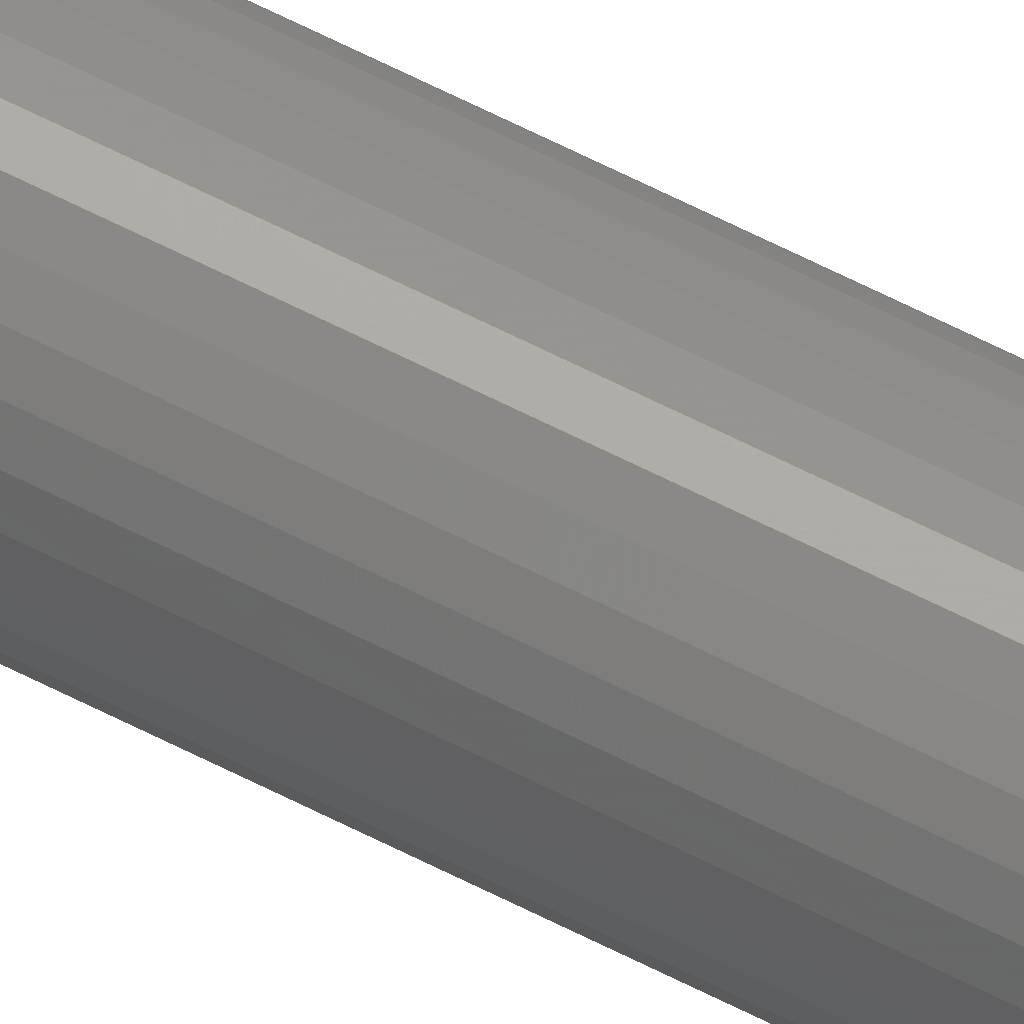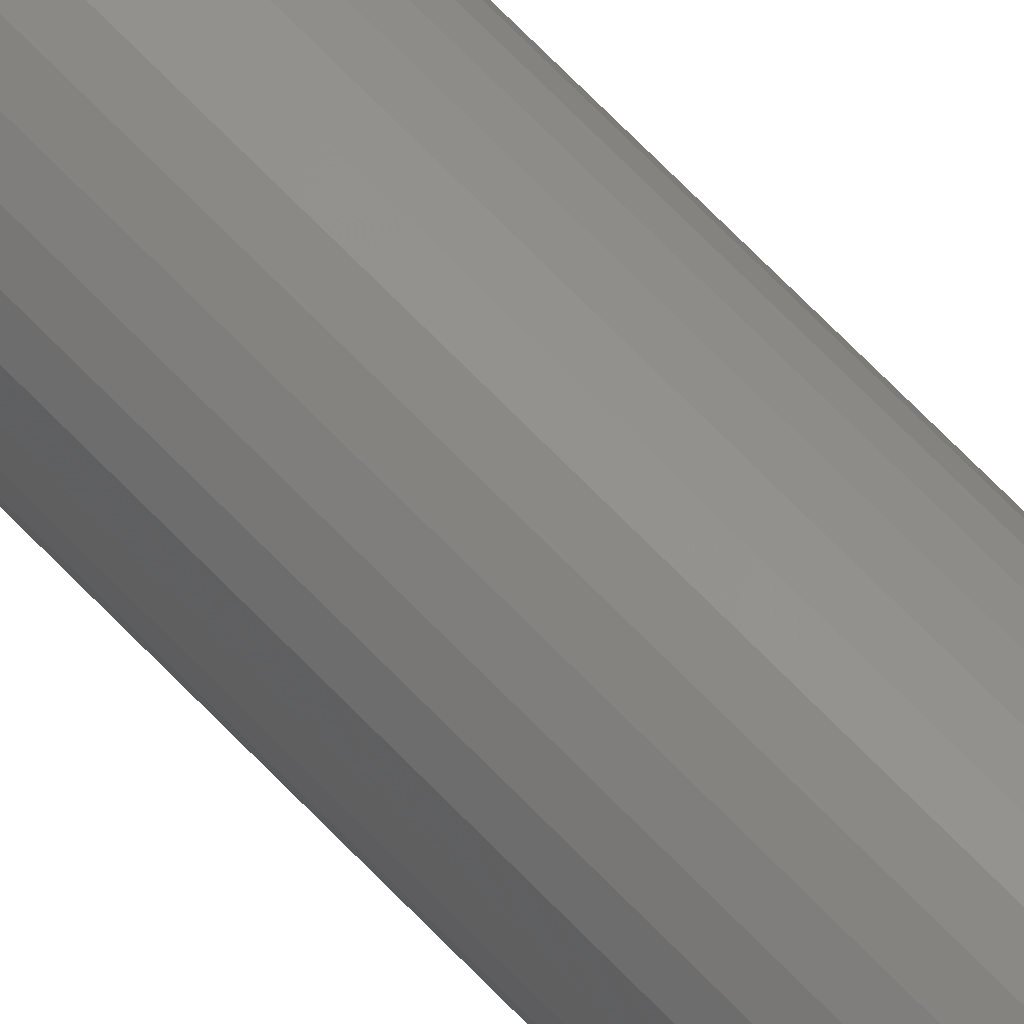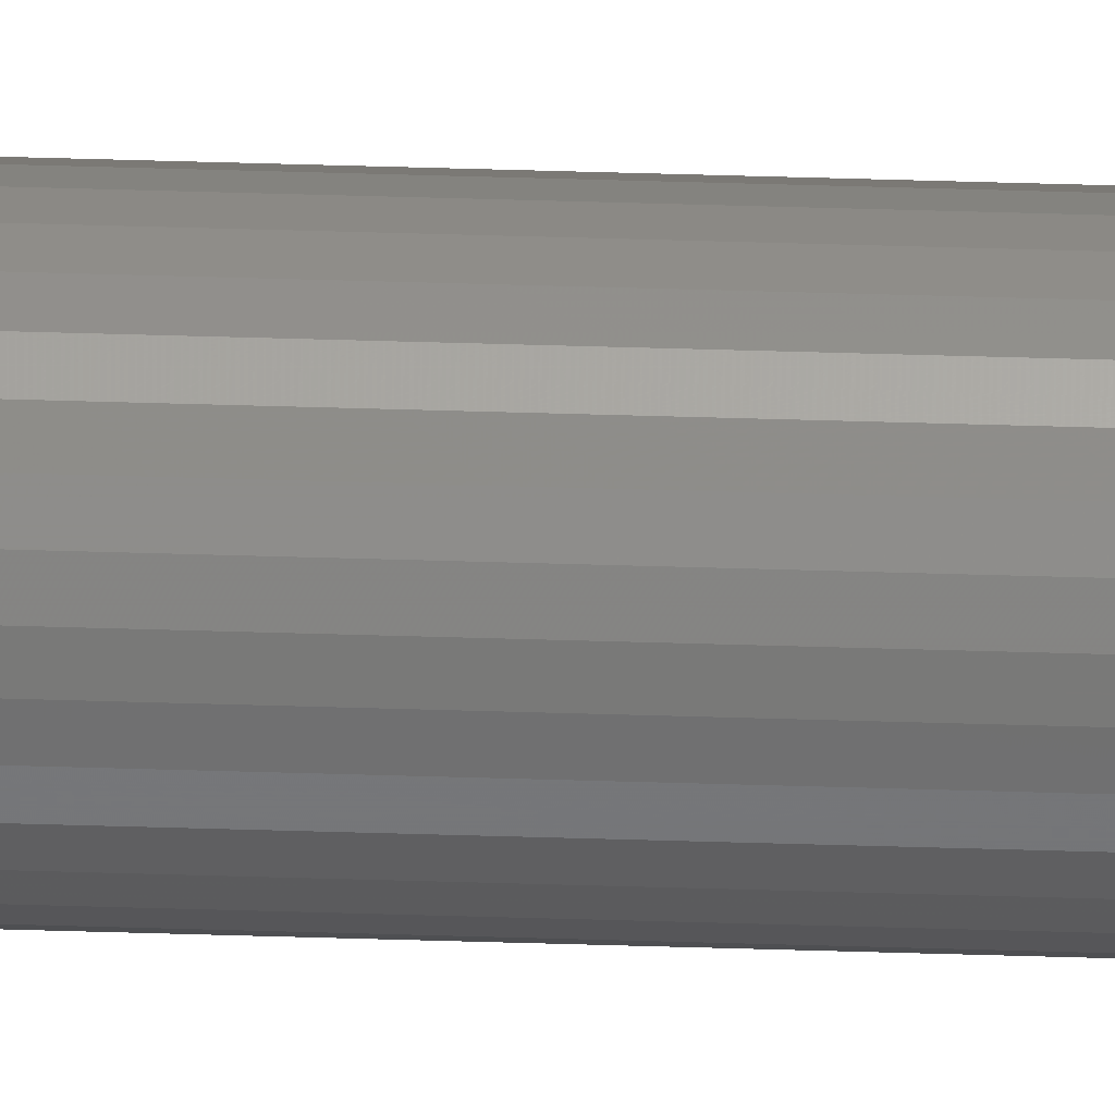
<metadata>
{"format":"stl","ext":"stl","renderer":"f3d","projection":"perspective","resolution":1024,"background":"white","views":[{"elev":73.1,"azim":115.9,"up":"+Z"},{"elev":57.4,"azim":139.0,"up":"+Z"},{"elev":68.4,"azim":-88.4,"up":"+Z"}]}
</metadata>
<code>
# stl→obj: 302 verts, 600 faces
v -0.007812 -0.75 -4.854e-18
v -0.007405 -0.75 -0.001784
v 0.0004112 -0.75 -3.216e-18
v 3.984e-06 -0.75 0.001784
v -0.007405 -0.75 0.001784
v -0.001137 -0.75 0.003215
v -0.002786 -0.75 0.004009
v -0.004616 -0.75 0.004009
v -0.006264 -0.75 0.003215
v 3.984e-06 -0.75 -0.001784
v -0.006264 -0.75 -0.003215
v -0.004616 -0.75 -0.004009
v -0.002786 -0.75 -0.004009
v -0.001137 -0.75 -0.003215
v 0.01604 1.233e-18 -2.417e-18
v 0.01604 -0.7344 -2.478e-17
v 0.01566 1.209e-18 -0.00385
v 0.01566 -0.7344 -0.00385
v 0.01453 1.139e-18 -0.007553
v 0.01453 -0.7344 -0.007553
v 0.01271 1.025e-18 -0.01097
v 0.01271 -0.7344 -0.01097
v 0.01026 8.716e-19 -0.01396
v 0.01026 -0.7344 -0.01396
v 0.007265 6.848e-19 -0.01641
v 0.007265 -0.7344 -0.01641
v 0.003852 4.717e-19 -0.01823
v 0.003852 -0.7344 -0.01823
v 0.0001498 2.405e-19 -0.01936
v 0.0001498 -0.7344 -0.01936
v -0.003701 -1.397e-33 -0.01974
v -0.003701 -0.7344 -0.01974
v -0.007551 -2.405e-19 -0.01936
v -0.007551 -0.7344 -0.01936
v -0.01125 -4.717e-19 -0.01823
v -0.01125 -0.7344 -0.01823
v -0.01467 -6.848e-19 -0.01641
v -0.01467 -0.7344 -0.01641
v -0.01766 -8.716e-19 -0.01396
v -0.01766 -0.7344 -0.01396
v -0.02011 -1.025e-18 -0.01097
v -0.02011 -0.7344 -0.01097
v -0.02194 -1.139e-18 -0.007553
v -0.02194 -0.7344 -0.007553
v -0.02306 -1.209e-18 -0.00385
v -0.02306 -0.7344 -0.00385
v -0.02344 -1.233e-18 2.417e-18
v -0.02344 -0.7344 2.417e-18
v -0.02306 -1.209e-18 0.00385
v -0.02306 -0.7344 0.00385
v -0.02194 -1.139e-18 0.007553
v -0.02194 -0.7344 0.007553
v -0.02011 -1.025e-18 0.01097
v -0.02011 -0.7344 0.01097
v -0.01766 -8.716e-19 0.01396
v -0.01766 -0.7344 0.01396
v -0.01467 -6.848e-19 0.01641
v -0.01467 -0.7344 0.01641
v -0.01125 -4.717e-19 0.01823
v -0.01125 -0.7344 0.01823
v -0.007551 -2.405e-19 0.01936
v -0.007551 -0.7344 0.01936
v -0.003701 1.509e-34 0.01974
v -0.003701 -0.7344 0.01974
v 0.0001498 2.405e-19 0.01936
v 0.0001498 -0.7344 0.01936
v 0.003852 4.717e-19 0.01823
v 0.003852 -0.7344 0.01823
v 0.007265 6.848e-19 0.01641
v 0.007265 -0.7344 0.01641
v 0.01026 8.716e-19 0.01396
v 0.01026 -0.7344 0.01396
v 0.01271 1.025e-18 0.01097
v 0.01271 -0.7344 0.01097
v 0.01453 1.139e-18 0.007553
v 0.01453 -0.7344 0.007553
v 0.01566 1.209e-18 0.00385
v 0.01566 -0.7344 0.00385
v -0.01072 -0.7497 -0.001397
v -0.009654 -0.7497 -0.003978
v -0.007679 -0.7497 -0.005953
v -0.003701 -0.7497 -0.00716
v -0.0009606 -0.7497 -0.006615
v 0.001362 -0.7497 -0.005063
v 0.002914 -0.7497 -0.00274
v 0.003322 -0.7497 -0.001397
v 0.003459 -0.7497 -8.674e-19
v 0.006391 -0.7488 0
v 0.006197 -0.7488 -0.001969
v 0.009092 -0.7474 1.735e-18
v 0.008846 -0.7474 -0.002496
v 0.01146 -0.7454 2.602e-18
v 0.01117 -0.7454 -0.002958
v 0.0134 -0.7431 2.602e-18
v 0.01307 -0.7431 -0.003337
v 0.01485 -0.7404 3.469e-18
v 0.01449 -0.7404 -0.003618
v 0.01574 -0.7374 5.204e-18
v 0.01536 -0.7374 -0.003792
v -0.02314 -0.7374 5.204e-18
v -0.02276 -0.7374 -0.003792
v -0.02225 -0.7404 5.204e-18
v -0.02189 -0.7404 -0.003618
v -0.0208 -0.7431 4.337e-18
v -0.02048 -0.7431 -0.003337
v -0.01886 -0.7454 3.469e-18
v -0.01857 -0.7454 -0.002958
v -0.01649 -0.7474 1.735e-18
v -0.01625 -0.7474 -0.002496
v -0.01379 -0.7488 8.674e-19
v -0.0136 -0.7488 -0.001969
v -0.01086 -0.7497 0
v -0.02166 -0.7374 -0.007438
v -0.02084 -0.7404 -0.007098
v -0.0195 -0.7431 -0.006545
v -0.01771 -0.7454 -0.005802
v -0.01552 -0.7474 -0.004896
v -0.01302 -0.7488 -0.003862
v -0.01032 -0.7497 -0.00274
v -0.01986 -0.7374 -0.0108
v -0.01912 -0.7404 -0.0103
v -0.01792 -0.7431 -0.009502
v -0.01631 -0.7454 -0.008423
v -0.01434 -0.7474 -0.007107
v -0.01209 -0.7488 -0.005606
v -0.01744 -0.7374 -0.01374
v -0.01682 -0.7404 -0.01312
v -0.01579 -0.7431 -0.01209
v -0.01442 -0.7454 -0.01072
v -0.01275 -0.7474 -0.009046
v -0.01084 -0.7488 -0.007136
v -0.008764 -0.7497 -0.005063
v -0.0145 -0.7374 -0.01616
v -0.01401 -0.7404 -0.01542
v -0.0132 -0.7431 -0.01422
v -0.01212 -0.7454 -0.01261
v -0.01081 -0.7474 -0.01064
v -0.009307 -0.7488 -0.008391
v -0.01114 -0.7374 -0.01796
v -0.0108 -0.7404 -0.01714
v -0.01025 -0.7431 -0.0158
v -0.009502 -0.7454 -0.01401
v -0.008596 -0.7474 -0.01182
v -0.007562 -0.7488 -0.009323
v -0.006441 -0.7497 -0.006615
v -0.007493 -0.7374 -0.01906
v -0.007319 -0.7404 -0.01819
v -0.007037 -0.7431 -0.01677
v -0.006658 -0.7454 -0.01487
v -0.006196 -0.7474 -0.01255
v -0.005669 -0.7488 -0.009897
v -0.005098 -0.7497 -0.007023
v -0.003701 -0.7374 -0.01944
v -0.003701 -0.7404 -0.01855
v -0.003701 -0.7431 -0.0171
v -0.003701 -0.7454 -0.01516
v -0.003701 -0.7474 -0.01279
v -0.003701 -0.7488 -0.01009
v 9.124e-05 -0.7374 -0.01906
v -8.223e-05 -0.7404 -0.01819
v -0.0003639 -0.7431 -0.01677
v -0.000743 -0.7454 -0.01487
v -0.001205 -0.7474 -0.01255
v -0.001732 -0.7488 -0.009897
v -0.002304 -0.7497 -0.007023
v 0.003737 -0.7374 -0.01796
v 0.003397 -0.7404 -0.01714
v 0.002845 -0.7431 -0.0158
v 0.002101 -0.7454 -0.01401
v 0.001195 -0.7474 -0.01182
v 0.0001611 -0.7488 -0.009323
v 0.007098 -0.7374 -0.01616
v 0.006604 -0.7404 -0.01542
v 0.005802 -0.7431 -0.01422
v 0.004722 -0.7454 -0.01261
v 0.003407 -0.7474 -0.01064
v 0.001906 -0.7488 -0.008391
v 0.0002773 -0.7497 -0.005953
v 0.01004 -0.7374 -0.01374
v 0.009414 -0.7404 -0.01312
v 0.008393 -0.7431 -0.01209
v 0.007019 -0.7454 -0.01072
v 0.005345 -0.7474 -0.009046
v 0.003435 -0.7488 -0.007136
v 0.01246 -0.7374 -0.0108
v 0.01172 -0.7404 -0.0103
v 0.01052 -0.7431 -0.009502
v 0.008905 -0.7454 -0.008423
v 0.006936 -0.7474 -0.007107
v 0.00469 -0.7488 -0.005606
v 0.002253 -0.7497 -0.003978
v 0.01426 -0.7374 -0.007438
v 0.01343 -0.7404 -0.007098
v 0.0121 -0.7431 -0.006545
v 0.01031 -0.7454 -0.005802
v 0.008118 -0.7474 -0.004896
v 0.005622 -0.7488 -0.003862
v 0.003322 -0.7497 0.001397
v 0.002253 -0.7497 0.003978
v 0.0002773 -0.7497 0.005953
v -0.003701 -0.7497 0.00716
v -0.006441 -0.7497 0.006615
v -0.008764 -0.7497 0.005063
v -0.01032 -0.7497 0.00274
v -0.01072 -0.7497 0.001397
v -0.0136 -0.7488 0.001969
v -0.01625 -0.7474 0.002496
v -0.01857 -0.7454 0.002958
v -0.02048 -0.7431 0.003337
v -0.02189 -0.7404 0.003618
v -0.02276 -0.7374 0.003792
v 0.01536 -0.7374 0.003792
v 0.01449 -0.7404 0.003618
v 0.01307 -0.7431 0.003337
v 0.01117 -0.7454 0.002958
v 0.008846 -0.7474 0.002496
v 0.006197 -0.7488 0.001969
v 0.01426 -0.7374 0.007438
v 0.01343 -0.7404 0.007098
v 0.0121 -0.7431 0.006545
v 0.01031 -0.7454 0.005802
v 0.008118 -0.7474 0.004896
v 0.005622 -0.7488 0.003862
v 0.002914 -0.7497 0.00274
v 0.01246 -0.7374 0.0108
v 0.01172 -0.7404 0.0103
v 0.01052 -0.7431 0.009502
v 0.008905 -0.7454 0.008423
v 0.006936 -0.7474 0.007107
v 0.00469 -0.7488 0.005606
v 0.01004 -0.7374 0.01374
v 0.009414 -0.7404 0.01312
v 0.008393 -0.7431 0.01209
v 0.007019 -0.7454 0.01072
v 0.005345 -0.7474 0.009046
v 0.003435 -0.7488 0.007136
v 0.001362 -0.7497 0.005063
v 0.007098 -0.7374 0.01616
v 0.006604 -0.7404 0.01542
v 0.005802 -0.7431 0.01422
v 0.004722 -0.7454 0.01261
v 0.003407 -0.7474 0.01064
v 0.001906 -0.7488 0.008391
v 0.003737 -0.7374 0.01796
v 0.003397 -0.7404 0.01714
v 0.002845 -0.7431 0.0158
v 0.002101 -0.7454 0.01401
v 0.001195 -0.7474 0.01182
v 0.0001611 -0.7488 0.009323
v -0.0009606 -0.7497 0.006615
v 9.124e-05 -0.7374 0.01906
v -8.223e-05 -0.7404 0.01819
v -0.0003639 -0.7431 0.01677
v -0.000743 -0.7454 0.01487
v -0.001205 -0.7474 0.01255
v -0.001732 -0.7488 0.009897
v -0.002304 -0.7497 0.007023
v -0.003701 -0.7374 0.01944
v -0.003701 -0.7404 0.01855
v -0.003701 -0.7431 0.0171
v -0.003701 -0.7454 0.01516
v -0.003701 -0.7474 0.01279
v -0.003701 -0.7488 0.01009
v -0.007493 -0.7374 0.01906
v -0.007319 -0.7404 0.01819
v -0.007037 -0.7431 0.01677
v -0.006658 -0.7454 0.01487
v -0.006196 -0.7474 0.01255
v -0.005669 -0.7488 0.009897
v -0.005098 -0.7497 0.007023
v -0.01114 -0.7374 0.01796
v -0.0108 -0.7404 0.01714
v -0.01025 -0.7431 0.0158
v -0.009502 -0.7454 0.01401
v -0.008596 -0.7474 0.01182
v -0.007562 -0.7488 0.009323
v -0.0145 -0.7374 0.01616
v -0.01401 -0.7404 0.01542
v -0.0132 -0.7431 0.01422
v -0.01212 -0.7454 0.01261
v -0.01081 -0.7474 0.01064
v -0.009307 -0.7488 0.008391
v -0.007679 -0.7497 0.005953
v -0.01744 -0.7374 0.01374
v -0.01682 -0.7404 0.01312
v -0.01579 -0.7431 0.01209
v -0.01442 -0.7454 0.01072
v -0.01275 -0.7474 0.009046
v -0.01084 -0.7488 0.007136
v -0.01986 -0.7374 0.0108
v -0.01912 -0.7404 0.0103
v -0.01792 -0.7431 0.009502
v -0.01631 -0.7454 0.008423
v -0.01434 -0.7474 0.007107
v -0.01209 -0.7488 0.005606
v -0.009654 -0.7497 0.003978
v -0.02166 -0.7374 0.007438
v -0.02084 -0.7404 0.007098
v -0.0195 -0.7431 0.006545
v -0.01771 -0.7454 0.005802
v -0.01552 -0.7474 0.004896
v -0.01302 -0.7488 0.003862
f 1 2 3
f 1 3 4
f 1 4 5
f 5 4 6
f 5 6 7
f 5 7 8
f 5 8 9
f 10 3 2
f 10 2 11
f 10 11 12
f 10 12 13
f 10 13 14
f 15 16 17
f 17 16 18
f 17 18 19
f 19 18 20
f 19 20 21
f 21 20 22
f 21 22 23
f 23 22 24
f 23 24 25
f 25 24 26
f 25 26 27
f 27 26 28
f 27 28 29
f 29 28 30
f 29 30 31
f 31 30 32
f 31 32 33
f 33 32 34
f 33 34 35
f 35 34 36
f 35 36 37
f 37 36 38
f 37 38 39
f 39 38 40
f 39 40 41
f 41 40 42
f 41 42 43
f 43 42 44
f 43 44 45
f 45 44 46
f 45 46 47
f 47 46 48
f 47 48 49
f 49 48 50
f 49 50 51
f 51 50 52
f 51 52 53
f 53 52 54
f 53 54 55
f 55 54 56
f 55 56 57
f 57 56 58
f 57 58 59
f 59 58 60
f 59 60 61
f 61 60 62
f 61 62 63
f 63 62 64
f 63 64 65
f 65 64 66
f 65 66 67
f 67 66 68
f 67 68 69
f 69 68 70
f 69 70 71
f 71 70 72
f 71 72 73
f 73 72 74
f 73 74 75
f 75 74 76
f 75 76 77
f 77 76 78
f 77 78 15
f 15 78 16
f 1 79 2
f 11 2 80
f 12 11 81
f 82 13 12
f 14 13 83
f 10 14 84
f 3 10 85
f 3 85 86
f 3 86 87
f 87 86 88
f 88 86 89
f 88 89 90
f 90 89 91
f 90 91 92
f 92 91 93
f 92 93 94
f 94 93 95
f 94 95 96
f 96 95 97
f 96 97 98
f 98 97 99
f 98 99 16
f 16 99 18
f 48 46 100
f 100 46 101
f 100 101 102
f 102 101 103
f 102 103 104
f 104 103 105
f 104 105 106
f 106 105 107
f 106 107 108
f 108 107 109
f 108 109 110
f 110 109 111
f 110 111 112
f 112 111 79
f 112 79 1
f 46 44 101
f 101 44 113
f 101 113 103
f 103 113 114
f 103 114 105
f 105 114 115
f 105 115 107
f 107 115 116
f 107 116 109
f 109 116 117
f 109 117 111
f 111 117 118
f 111 118 79
f 79 118 119
f 79 119 2
f 44 42 113
f 113 42 120
f 113 120 114
f 114 120 121
f 114 121 115
f 115 121 122
f 115 122 116
f 116 122 123
f 116 123 117
f 117 123 124
f 117 124 118
f 118 124 125
f 118 125 119
f 119 125 80
f 119 80 2
f 42 40 120
f 120 40 126
f 120 126 121
f 121 126 127
f 121 127 122
f 122 127 128
f 122 128 123
f 123 128 129
f 123 129 124
f 124 129 130
f 124 130 125
f 125 130 131
f 125 131 80
f 80 131 132
f 80 132 11
f 40 38 126
f 126 38 133
f 126 133 127
f 127 133 134
f 127 134 128
f 128 134 135
f 128 135 129
f 129 135 136
f 129 136 130
f 130 136 137
f 130 137 131
f 131 137 138
f 131 138 132
f 132 138 81
f 132 81 11
f 38 36 133
f 133 36 139
f 133 139 134
f 134 139 140
f 134 140 135
f 135 140 141
f 135 141 136
f 136 141 142
f 136 142 137
f 137 142 143
f 137 143 138
f 138 143 144
f 138 144 81
f 81 144 145
f 81 145 12
f 36 34 139
f 139 34 146
f 139 146 140
f 140 146 147
f 140 147 141
f 141 147 148
f 141 148 142
f 142 148 149
f 142 149 143
f 143 149 150
f 143 150 144
f 144 150 151
f 144 151 145
f 145 151 152
f 145 152 12
f 34 32 146
f 146 32 153
f 146 153 147
f 147 153 154
f 147 154 148
f 148 154 155
f 148 155 149
f 149 155 156
f 149 156 150
f 150 156 157
f 150 157 151
f 151 157 158
f 151 158 152
f 152 158 82
f 152 82 12
f 32 30 153
f 153 30 159
f 153 159 154
f 154 159 160
f 154 160 155
f 155 160 161
f 155 161 156
f 156 161 162
f 156 162 157
f 157 162 163
f 157 163 158
f 158 163 164
f 158 164 82
f 82 164 165
f 82 165 13
f 30 28 159
f 159 28 166
f 159 166 160
f 160 166 167
f 160 167 161
f 161 167 168
f 161 168 162
f 162 168 169
f 162 169 163
f 163 169 170
f 163 170 164
f 164 170 171
f 164 171 165
f 165 171 83
f 165 83 13
f 28 26 166
f 166 26 172
f 166 172 167
f 167 172 173
f 167 173 168
f 168 173 174
f 168 174 169
f 169 174 175
f 169 175 170
f 170 175 176
f 170 176 171
f 171 176 177
f 171 177 83
f 83 177 178
f 83 178 14
f 26 24 172
f 172 24 179
f 172 179 173
f 173 179 180
f 173 180 174
f 174 180 181
f 174 181 175
f 175 181 182
f 175 182 176
f 176 182 183
f 176 183 177
f 177 183 184
f 177 184 178
f 178 184 84
f 178 84 14
f 24 22 179
f 179 22 185
f 179 185 180
f 180 185 186
f 180 186 181
f 181 186 187
f 181 187 182
f 182 187 188
f 182 188 183
f 183 188 189
f 183 189 184
f 184 189 190
f 184 190 84
f 84 190 191
f 84 191 10
f 22 20 185
f 185 20 192
f 185 192 186
f 186 192 193
f 186 193 187
f 187 193 194
f 187 194 188
f 188 194 195
f 188 195 189
f 189 195 196
f 189 196 190
f 190 196 197
f 190 197 191
f 191 197 85
f 191 85 10
f 86 85 89
f 89 85 197
f 89 197 91
f 91 197 196
f 91 196 93
f 93 196 195
f 93 195 95
f 95 195 194
f 95 194 97
f 97 194 193
f 97 193 99
f 99 193 192
f 99 192 18
f 18 192 20
f 3 198 4
f 6 4 199
f 7 6 200
f 201 8 7
f 9 8 202
f 5 9 203
f 1 5 204
f 1 204 205
f 1 205 112
f 112 205 110
f 110 205 206
f 110 206 108
f 108 206 207
f 108 207 106
f 106 207 208
f 106 208 104
f 104 208 209
f 104 209 102
f 102 209 210
f 102 210 100
f 100 210 211
f 100 211 48
f 48 211 50
f 16 78 98
f 98 78 212
f 98 212 96
f 96 212 213
f 96 213 94
f 94 213 214
f 94 214 92
f 92 214 215
f 92 215 90
f 90 215 216
f 90 216 88
f 88 216 217
f 88 217 87
f 87 217 198
f 87 198 3
f 78 76 212
f 212 76 218
f 212 218 213
f 213 218 219
f 213 219 214
f 214 219 220
f 214 220 215
f 215 220 221
f 215 221 216
f 216 221 222
f 216 222 217
f 217 222 223
f 217 223 198
f 198 223 224
f 198 224 4
f 76 74 218
f 218 74 225
f 218 225 219
f 219 225 226
f 219 226 220
f 220 226 227
f 220 227 221
f 221 227 228
f 221 228 222
f 222 228 229
f 222 229 223
f 223 229 230
f 223 230 224
f 224 230 199
f 224 199 4
f 74 72 225
f 225 72 231
f 225 231 226
f 226 231 232
f 226 232 227
f 227 232 233
f 227 233 228
f 228 233 234
f 228 234 229
f 229 234 235
f 229 235 230
f 230 235 236
f 230 236 199
f 199 236 237
f 199 237 6
f 72 70 231
f 231 70 238
f 231 238 232
f 232 238 239
f 232 239 233
f 233 239 240
f 233 240 234
f 234 240 241
f 234 241 235
f 235 241 242
f 235 242 236
f 236 242 243
f 236 243 237
f 237 243 200
f 237 200 6
f 70 68 238
f 238 68 244
f 238 244 239
f 239 244 245
f 239 245 240
f 240 245 246
f 240 246 241
f 241 246 247
f 241 247 242
f 242 247 248
f 242 248 243
f 243 248 249
f 243 249 200
f 200 249 250
f 200 250 7
f 68 66 244
f 244 66 251
f 244 251 245
f 245 251 252
f 245 252 246
f 246 252 253
f 246 253 247
f 247 253 254
f 247 254 248
f 248 254 255
f 248 255 249
f 249 255 256
f 249 256 250
f 250 256 257
f 250 257 7
f 66 64 251
f 251 64 258
f 251 258 252
f 252 258 259
f 252 259 253
f 253 259 260
f 253 260 254
f 254 260 261
f 254 261 255
f 255 261 262
f 255 262 256
f 256 262 263
f 256 263 257
f 257 263 201
f 257 201 7
f 64 62 258
f 258 62 264
f 258 264 259
f 259 264 265
f 259 265 260
f 260 265 266
f 260 266 261
f 261 266 267
f 261 267 262
f 262 267 268
f 262 268 263
f 263 268 269
f 263 269 201
f 201 269 270
f 201 270 8
f 62 60 264
f 264 60 271
f 264 271 265
f 265 271 272
f 265 272 266
f 266 272 273
f 266 273 267
f 267 273 274
f 267 274 268
f 268 274 275
f 268 275 269
f 269 275 276
f 269 276 270
f 270 276 202
f 270 202 8
f 60 58 271
f 271 58 277
f 271 277 272
f 272 277 278
f 272 278 273
f 273 278 279
f 273 279 274
f 274 279 280
f 274 280 275
f 275 280 281
f 275 281 276
f 276 281 282
f 276 282 202
f 202 282 283
f 202 283 9
f 58 56 277
f 277 56 284
f 277 284 278
f 278 284 285
f 278 285 279
f 279 285 286
f 279 286 280
f 280 286 287
f 280 287 281
f 281 287 288
f 281 288 282
f 282 288 289
f 282 289 283
f 283 289 203
f 283 203 9
f 56 54 284
f 284 54 290
f 284 290 285
f 285 290 291
f 285 291 286
f 286 291 292
f 286 292 287
f 287 292 293
f 287 293 288
f 288 293 294
f 288 294 289
f 289 294 295
f 289 295 203
f 203 295 296
f 203 296 5
f 54 52 290
f 290 52 297
f 290 297 291
f 291 297 298
f 291 298 292
f 292 298 299
f 292 299 293
f 293 299 300
f 293 300 294
f 294 300 301
f 294 301 295
f 295 301 302
f 295 302 296
f 296 302 204
f 296 204 5
f 205 204 206
f 206 204 302
f 206 302 207
f 207 302 301
f 207 301 208
f 208 301 300
f 208 300 209
f 209 300 299
f 209 299 210
f 210 299 298
f 210 298 211
f 211 298 297
f 211 297 50
f 50 297 52
f 59 61 63
f 59 63 65
f 67 59 65
f 57 59 67
f 69 57 67
f 55 57 69
f 71 55 69
f 53 55 71
f 73 53 71
f 51 53 73
f 75 51 73
f 49 51 75
f 77 49 75
f 19 43 17
f 41 43 19
f 21 41 19
f 39 41 21
f 23 39 21
f 37 39 23
f 25 37 23
f 35 37 25
f 27 35 25
f 33 35 27
f 31 33 27
f 29 31 27
f 43 45 17
f 17 45 47
f 17 47 15
f 15 47 49
f 15 49 77

</code>
